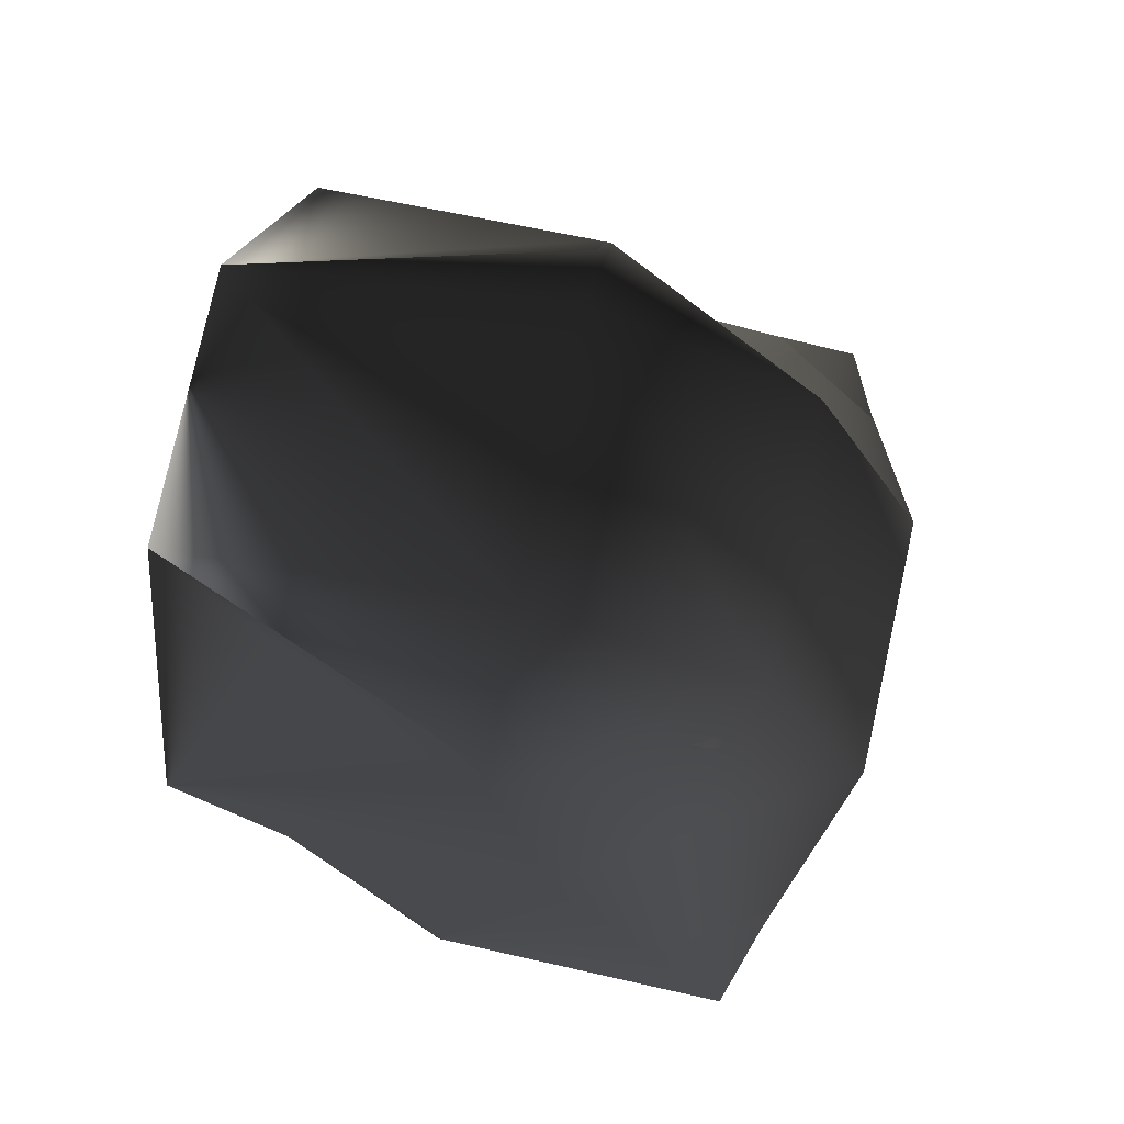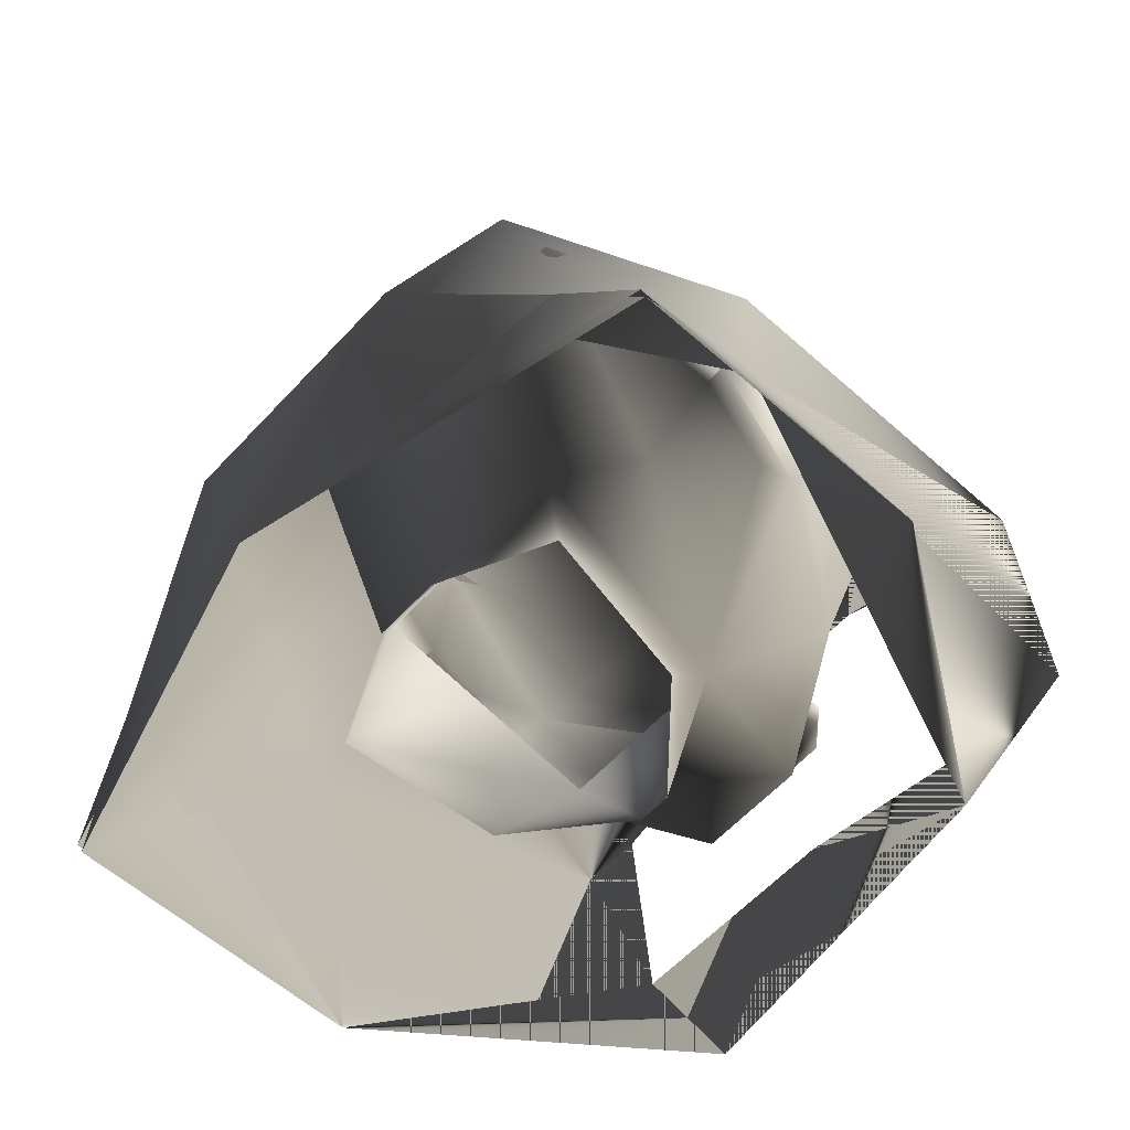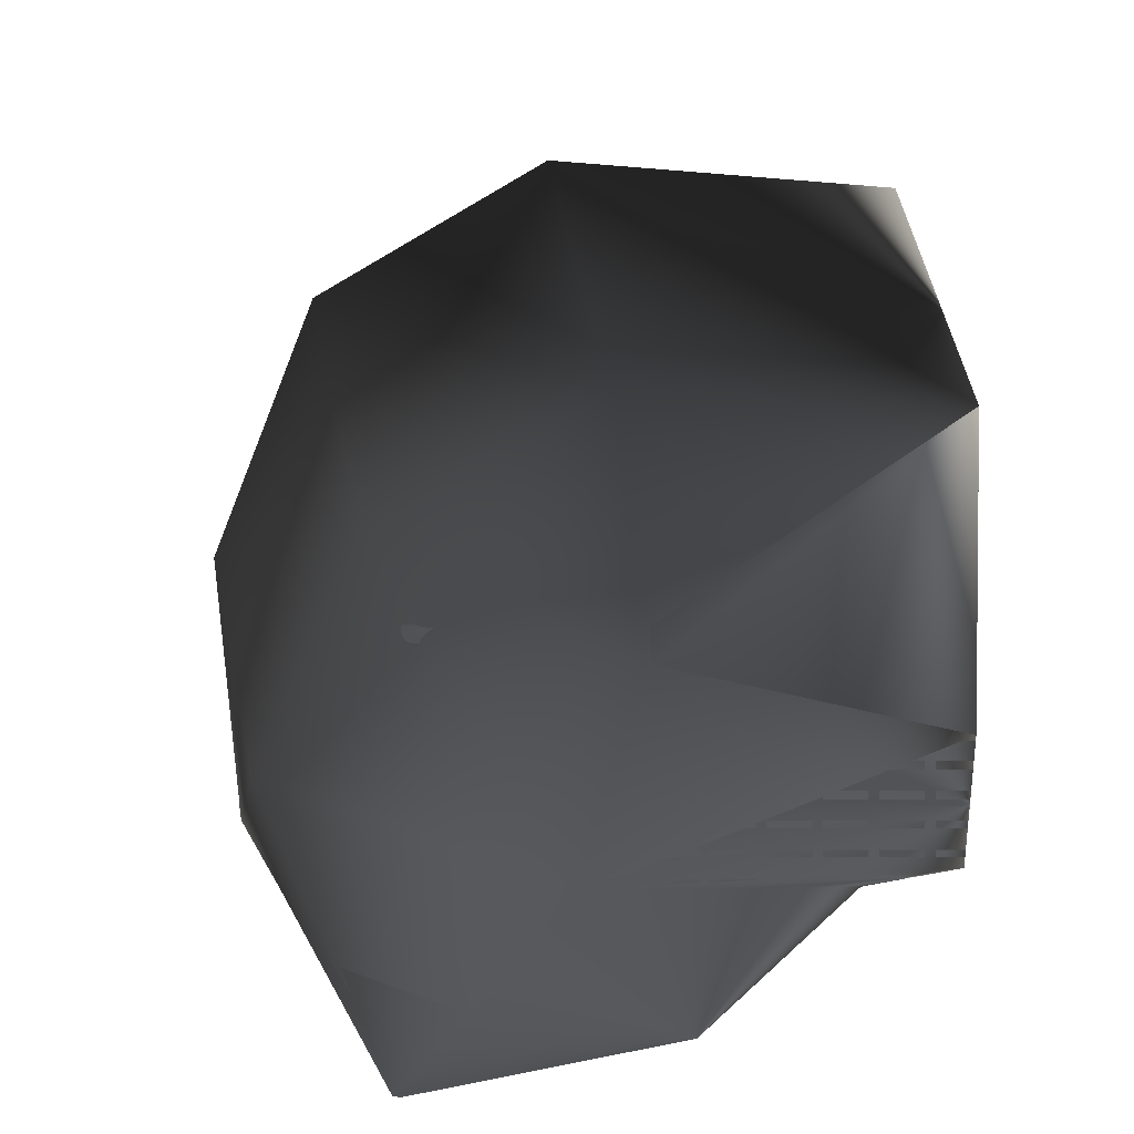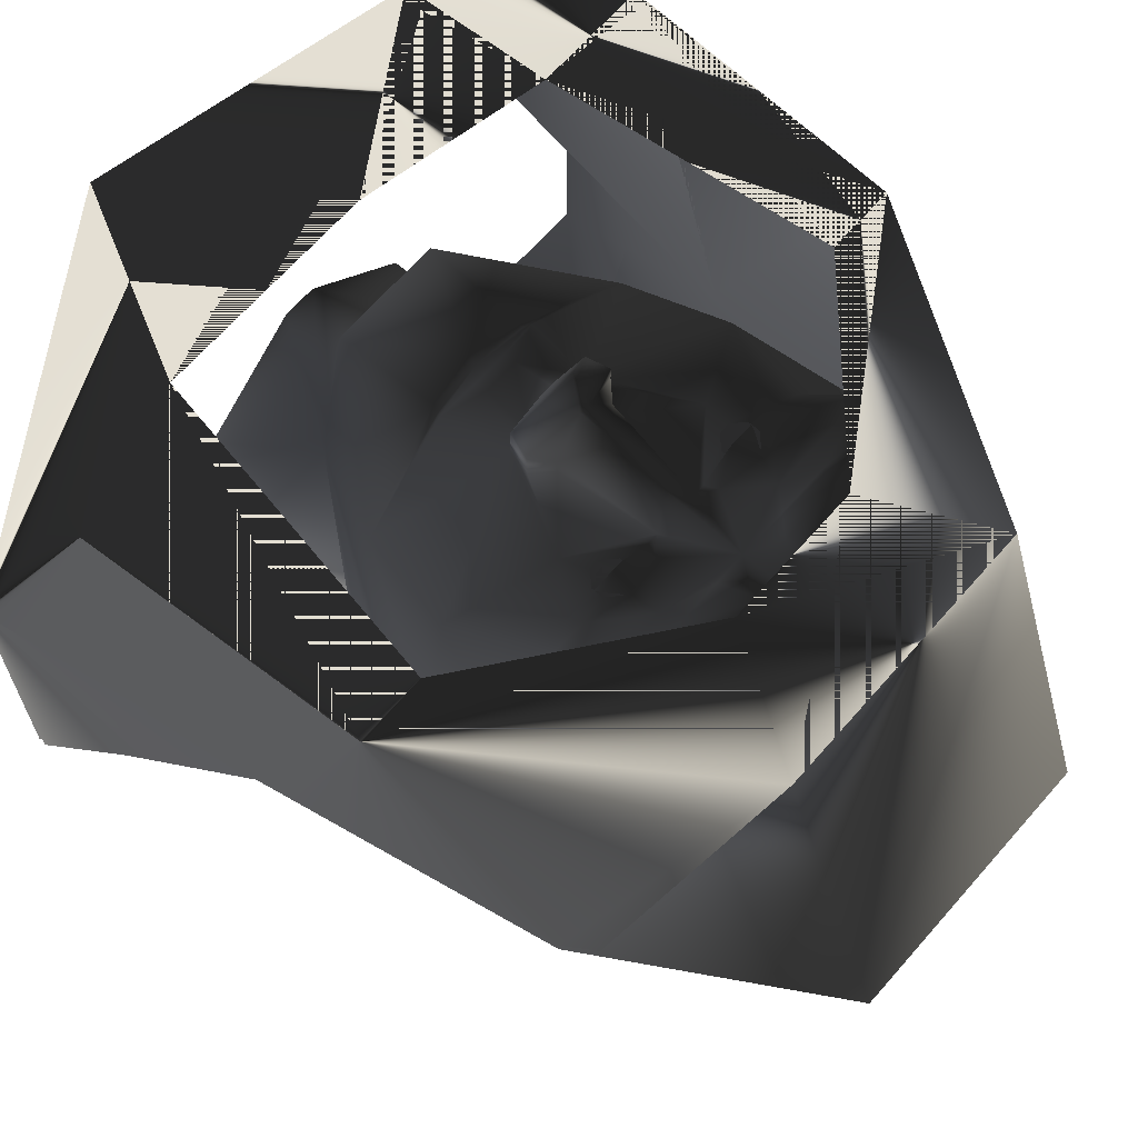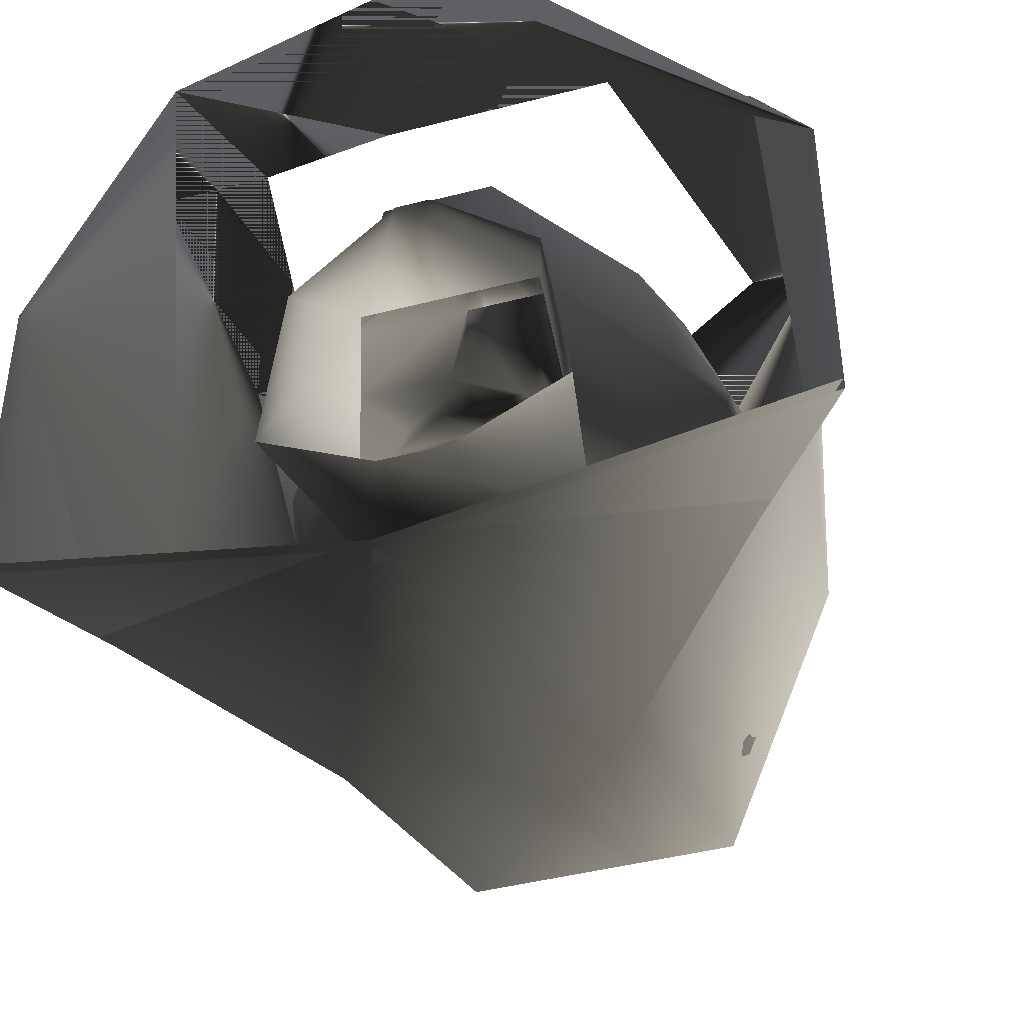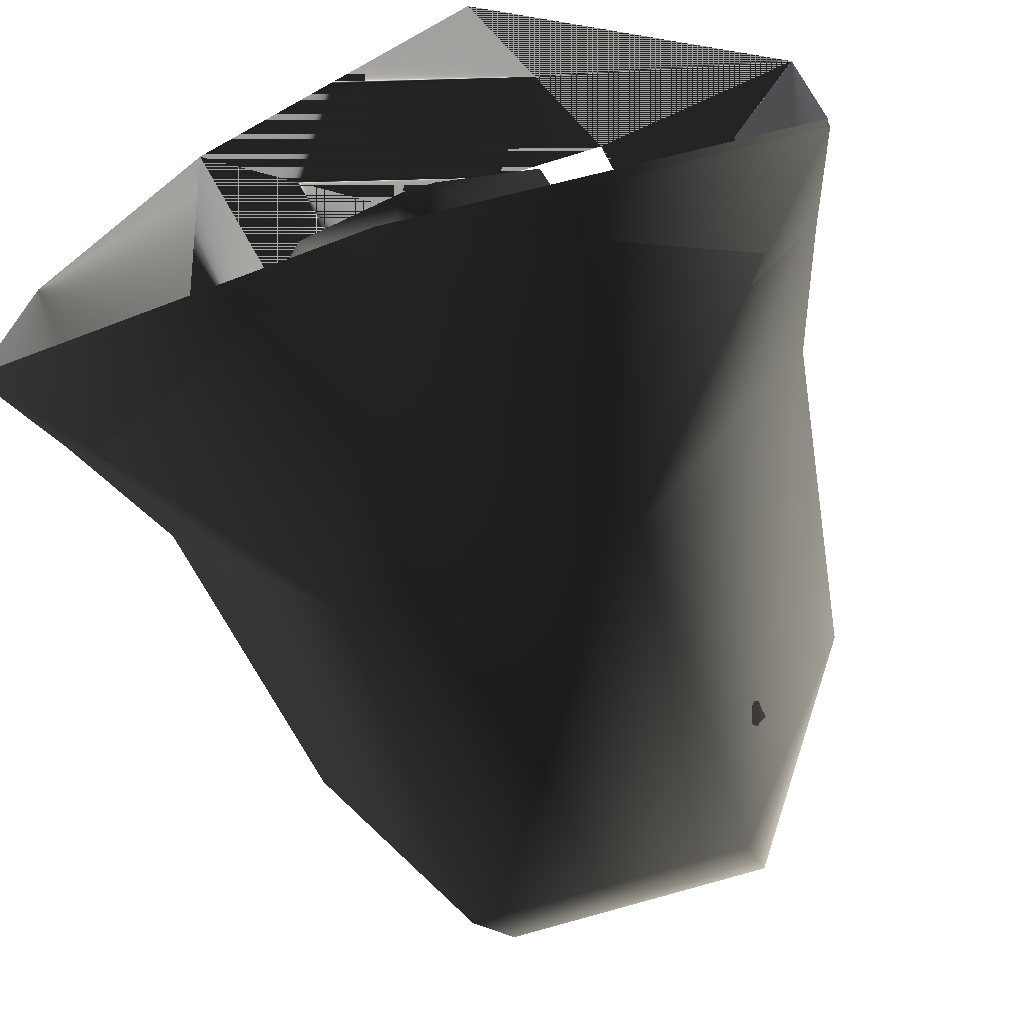
<metadata>
{"format":"obj","ext":"obj","renderer":"f3d","projection":"perspective","resolution":1024,"background":"white","views":[{"elev":78.4,"azim":102.5,"up":"+Y"},{"elev":-59.2,"azim":-132.3,"up":"+Y"},{"elev":55.2,"azim":-102.1,"up":"+Y"},{"elev":66.7,"azim":131.2,"up":"+Z"},{"elev":-43.0,"azim":17.1,"up":"+Z"},{"elev":-71.9,"azim":17.0,"up":"+Z"}]}
</metadata>
<code>
o 61
v -10 -14 42
v -9 -15 41
v 0 -16 41
v -3 -13 44
v -3 -11 44
v -8 -2 44
v -28 -12 32
v -13 -14 41
v -9 -16 42
v 0 -17 43
v 9 -16 42
v 9 -15 41
v 10 -14 42
v 3 -13 44
v 3 -11 44
v 4 -2 44
v -4 -2 44
v -7 -2 47
v -9 2 47
v -9 2 44
v -16 14 44
v -32 6 36
v -40 10 16
v -40 2 12
v -16 -34 12
v -12 -36 36
v 13 -14 41
v 28 -12 32
v 8 -2 44
v 32 30 44
v 26 22 41
v 40 26 24
v 28 56 40
v 26 37 48
v 26 35 48
v 16 35 52
v 13 30 44
v 21 23 44
v 22 21 44
v 32 6 36
v 40 10 16
v 40 18 8
v 40 54 0
v 18 72 -8
v 0 68 32
v 0 52 48
v 16 38 52
v 5 41 52
v 7 35 52
v 0 34 48
v 7 24 44
v 14 26 46
v 15 19 46
v 16 14 44
v 40 2 12
v 40 10 8
v 44 18 8
v 40 22 -4
v 32 38 -40
v 0 58 -32
v -18 72 -8
v -28 56 40
v -16 38 52
v -5 41 52
v -4 38 52
v 4 38 52
v -40 26 24
v -27 22 41
v -32 30 44
v -40 54 0
v -40 18 8
v -22 21 44
v -21 23 44
v -13 30 44
v -16 35 52
v -26 35 48
v -26 37 48
v -7 35 52
v 32 -14 -16
v 16 -34 12
v 20 -19 -28
v 40 14 -8
v 40 -2 4
v 8 -36 36
v -3 -54 14
v 3 -54 14
v 22 -54 -2
v 26 -51 -31
v 6 -50 -40
v -6 -50 -40
v -20 -19 -28
v -32 38 -40
v -32 -14 -16
v -40 14 -8
v -40 22 -4
v -44 18 8
v -40 10 8
v -44 14 -8
v -40 -2 4
v -44 22 -4
v 44 14 -8
v 44 22 -4
v -7 24 44
v -4 22 44
v 0 20 49
v 4 22 44
v 6 22 44
v -15 19 46
v -14 26 46
v -6 22 44
v -6 5 44
v -6 5 47
v 0 11 52
v 6 5 47
v 6 5 44
v -26 -51 -31
v -21 -54 -2
v -12 22 48
v 12 22 48
v 1 -2 49
v -1 -2 49
v 1 -2 52
v -1 -2 52
v 3 0 55
v -3 0 55
v -8 -2 50
v -9 2 50
v -1 5 55
v 8 -2 47
v 9 2 44
v 9 2 47
v 8 -2 50
v 9 2 50
v 1 5 55
v -13 24 46
v -15 24 46
v -16 23 46
v -16 21 46
v -15 20 46
v -13 20 46
v -12 21 46
v -12 23 46
v -13 25 46
v -15 25 46
v -17 23 46
v -17 21 46
v -13 19 46
v -11 21 46
v -11 23 46
v 11 23 46
v 11 21 46
v 13 19 46
v 17 21 46
v 17 23 46
v 15 25 46
v 13 25 46
v 12 23 46
v 12 21 46
v 13 20 46
v 15 20 46
v 16 21 46
v 16 23 46
v 15 24 46
v 13 24 46
v 56 -42 36
v 68 -58 4
v 56 -14 -16
v 56 14 52
v 32 -46 44
v 56 -15 -14
v 68 -57 -53
v 24 -11 -66
v 0 -64 -72
v -24 -11 -66
v -68 -57 -53
v -56 -15 -14
v -68 -58 4
v -40 -66 44
v -56 -14 -16
v -68 -58 -52
v -24 -10 -68
v 0 -66 -72
v 24 -10 -68
v 68 -58 -52
v -56 -34 56
v -56 14 52
v -48 42 -4
v -24 58 -44
v 24 58 -44
v 48 42 -4
v 24 62 56
v 12 42 60
v 44 14 52
v 48 42 -2
v 24 56 -43
v -24 56 -43
v -48 42 -2
v -36 -34 56
v -44 14 52
v -12 42 60
v -24 62 56
v -24 82 -4
v 24 82 -4
v -24 78 -4
v 24 78 -4
v 16 -78 44
v -8 -46 44
f 1 2 3
f 1 3 4
f 1 4 5
f 1 5 6
f 1 6 7
f 1 7 8
f 1 8 2
f 2 8 9
f 2 9 3
f 3 9 10
f 3 10 11
f 3 11 12
f 3 12 13
f 3 13 14
f 3 14 4
f 4 14 15
f 4 15 5
f 5 15 16
f 5 16 17
f 5 17 6
f 6 17 18
f 6 18 19
f 6 19 20
f 6 20 21
f 6 21 22
f 6 22 7
f 7 22 23
f 7 23 24
f 7 24 25
f 7 25 26
f 7 26 9
f 7 9 8
f 27 13 12
f 27 12 11
f 27 11 28
f 27 28 13
f 13 28 29
f 13 29 15
f 13 15 14
f 30 31 32
f 30 32 33
f 30 33 34
f 30 34 35
f 30 35 36
f 30 36 37
f 30 37 38
f 30 38 31
f 31 38 39
f 31 39 40
f 31 40 32
f 32 40 41
f 32 41 42
f 32 42 43
f 32 43 33
f 33 43 44
f 33 44 45
f 33 45 46
f 33 46 47
f 33 47 34
f 34 47 35
f 35 47 36
f 36 47 48
f 36 48 49
f 36 49 37
f 37 49 50
f 37 50 51
f 37 51 52
f 37 52 38
f 38 52 39
f 39 52 53
f 39 53 54
f 39 54 40
f 40 54 29
f 40 29 28
f 40 28 41
f 41 28 55
f 41 55 56
f 41 56 42
f 42 56 56
f 42 56 57
f 42 57 58
f 42 58 43
f 43 58 59
f 43 59 44
f 44 59 60
f 44 60 61
f 44 61 45
f 45 61 62
f 45 62 46
f 46 62 63
f 46 63 64
f 46 64 65
f 46 65 50
f 46 50 66
f 46 66 48
f 46 48 47
f 67 68 69
f 67 69 62
f 67 62 70
f 67 70 71
f 67 71 23
f 67 23 22
f 67 22 68
f 68 22 72
f 68 72 73
f 68 73 69
f 69 73 74
f 69 74 75
f 69 75 76
f 69 76 77
f 69 77 62
f 62 77 63
f 63 77 75
f 63 75 78
f 63 78 65
f 63 65 64
f 79 80 81
f 79 81 59
f 79 59 82
f 79 82 83
f 79 83 80
f 80 83 55
f 80 55 28
f 80 28 84
f 80 84 26
f 80 26 25
f 80 25 85
f 80 85 86
f 80 86 87
f 80 87 88
f 80 88 81
f 81 88 89
f 81 89 90
f 81 90 91
f 81 91 59
f 59 91 92
f 59 92 60
f 60 92 61
f 61 92 70
f 61 70 62
f 91 25 93
f 91 93 92
f 92 93 94
f 92 94 95
f 92 95 70
f 70 95 71
f 71 95 96
f 71 96 97
f 71 97 97
f 71 97 23
f 23 97 24
f 24 97 98
f 24 98 99
f 24 99 25
f 25 99 93
f 93 99 94
f 94 99 98
f 94 98 100
f 94 100 95
f 95 100 96
f 96 100 98
f 96 98 97
f 57 101 102
f 57 102 58
f 58 102 82
f 58 82 59
f 101 57 56
f 101 56 55
f 101 55 83
f 101 83 82
f 101 82 102
f 55 56 56
f 97 97 24
f 48 66 49
f 49 66 50
f 77 76 75
f 50 65 78
f 50 78 74
f 50 74 103
f 50 103 104
f 50 104 105
f 50 105 106
f 50 106 51
f 51 106 107
f 51 107 53
f 51 53 52
f 73 72 108
f 73 108 109
f 73 109 74
f 74 109 103
f 103 109 110
f 103 110 104
f 104 110 21
f 104 21 111
f 104 111 112
f 104 112 113
f 104 113 105
f 105 113 106
f 106 113 114
f 106 114 115
f 106 115 54
f 106 54 107
f 107 54 53
f 109 108 110
f 110 108 21
f 21 108 72
f 21 72 22
f 25 116 117
f 25 117 85
f 25 91 116
f 116 91 90
f 109 73 118
f 109 118 103
f 103 118 110
f 73 72 118
f 119 38 52
f 119 52 51
f 119 51 107
f 119 39 38
f 17 16 120
f 17 120 121
f 121 120 122
f 121 122 123
f 123 122 124
f 123 124 125
f 123 125 126
f 123 126 18
f 18 126 19
f 19 126 127
f 19 127 128
f 19 128 112
f 19 112 20
f 20 112 111
f 20 111 21
f 16 29 129
f 129 29 130
f 129 130 131
f 129 131 132
f 129 132 122
f 122 132 124
f 124 132 133
f 124 133 134
f 124 134 125
f 125 134 128
f 125 128 127
f 125 127 126
f 130 29 54
f 130 54 115
f 130 115 131
f 131 115 114
f 131 114 133
f 131 133 132
f 114 134 133
f 134 114 113
f 134 113 128
f 128 113 112
f 78 75 74
f 29 16 15
f 26 10 9
f 10 26 84
f 10 84 11
f 11 84 28
f 135 136 137
f 135 137 138
f 135 138 139
f 135 139 140
f 135 140 141
f 135 141 142
f 143 144 145
f 143 145 146
f 143 146 108
f 143 108 147
f 143 147 148
f 143 148 149
f 150 151 152
f 150 152 53
f 150 53 153
f 150 153 154
f 150 154 155
f 150 155 156
f 157 158 159
f 157 159 160
f 157 160 161
f 157 161 162
f 157 162 163
f 157 163 164
f 165 166 167
f 165 167 168
f 165 168 169
f 165 169 166
f 165 166 169
f 165 169 168
f 165 168 170
f 165 170 166
f 166 170 171
f 171 170 172
f 171 172 173
f 173 172 174
f 173 174 175
f 175 174 176
f 175 176 177
f 177 176 178
f 177 178 179
f 177 179 180
f 180 179 181
f 180 181 182
f 182 181 183
f 182 183 184
f 184 183 167
f 184 167 166
f 178 185 179
f 179 185 186
f 179 186 187
f 179 187 188
f 179 188 181
f 181 188 183
f 183 188 189
f 183 189 167
f 167 189 190
f 167 190 168
f 168 190 191
f 168 191 192
f 168 192 193
f 168 193 169
f 168 169 193
f 168 193 192
f 168 192 191
f 168 191 194
f 168 194 170
f 170 194 195
f 170 195 172
f 172 195 174
f 174 195 196
f 174 196 176
f 176 196 197
f 176 197 186
f 176 186 185
f 176 185 178
f 178 185 198
f 178 198 185
f 185 198 199
f 185 199 186
f 185 186 198
f 198 186 199
f 199 186 200
f 199 200 186
f 186 200 201
f 186 201 187
f 187 201 202
f 187 202 188
f 188 202 189
f 189 202 203
f 189 203 190
f 190 203 191
f 191 203 201
f 191 201 200
f 191 200 192
f 191 192 201
f 191 201 204
f 191 204 205
f 191 205 194
f 194 205 195
f 195 205 196
f 196 205 204
f 196 204 197
f 197 204 201
f 197 201 186
f 186 201 200
f 200 201 192
f 169 206 166
f 169 166 206
f 169 206 178
f 169 178 207
f 169 207 206
f 206 207 178
f 178 207 198
f 178 198 207
f 201 203 202

</code>
